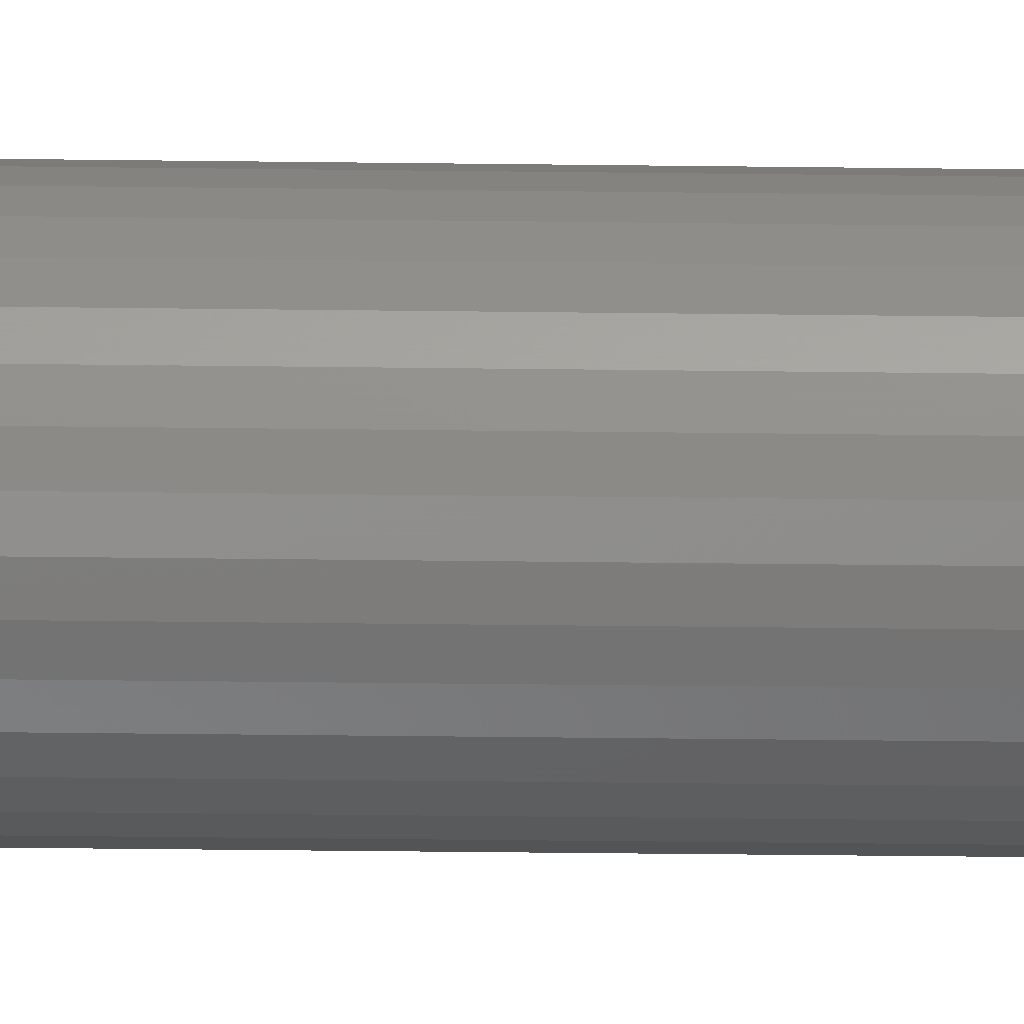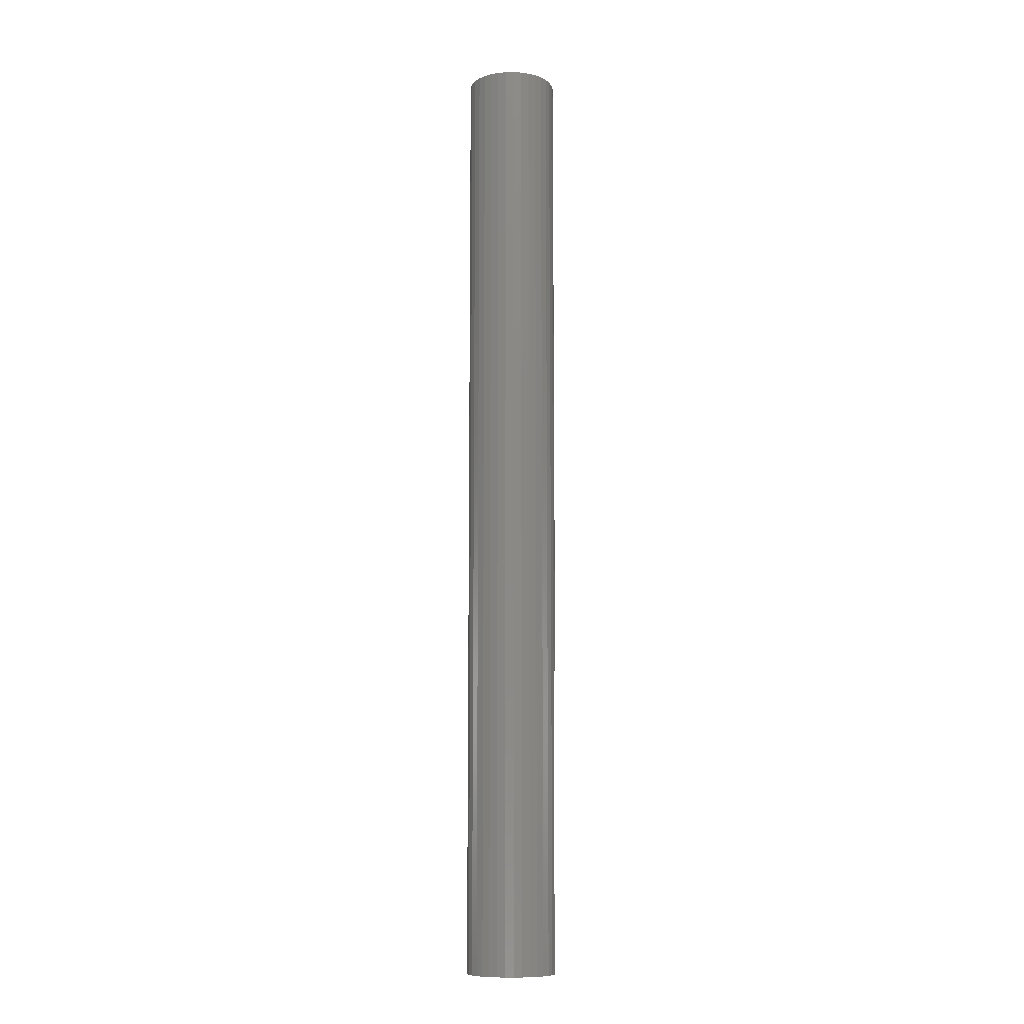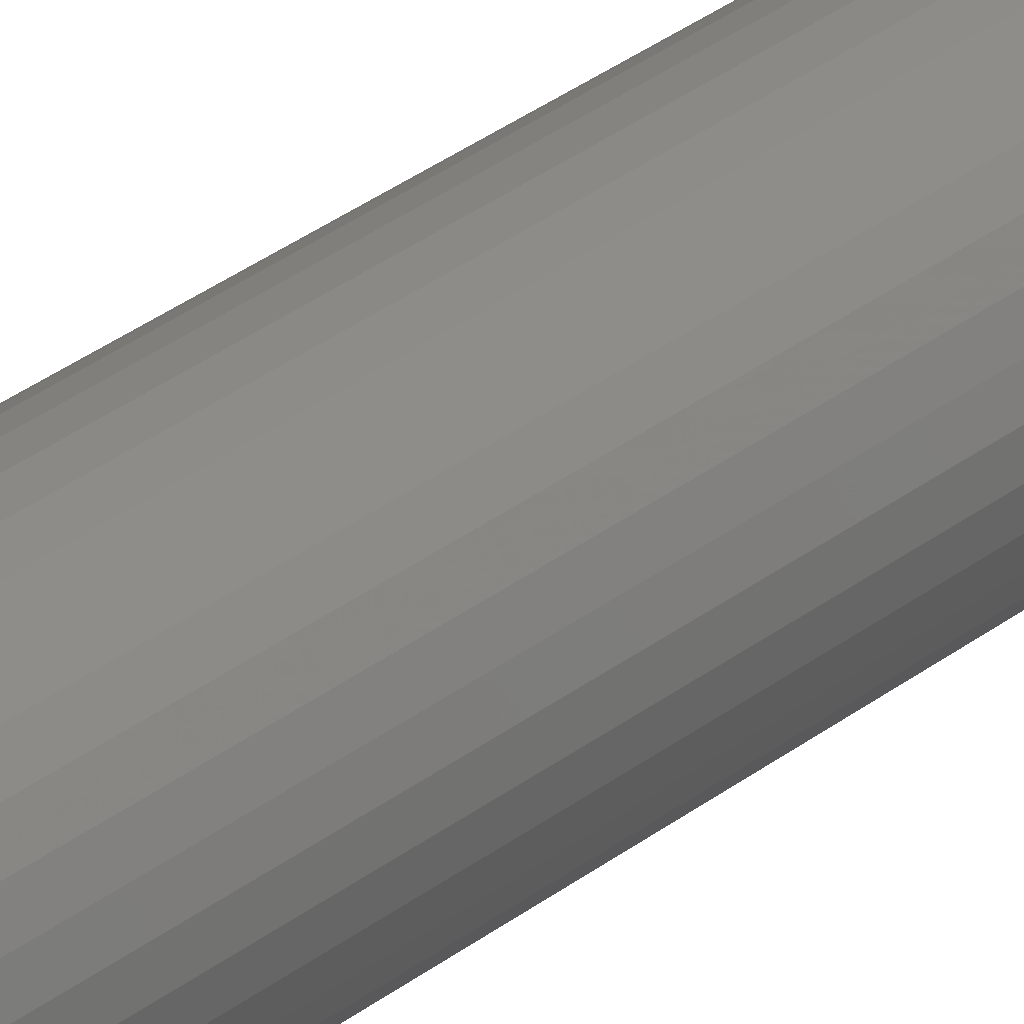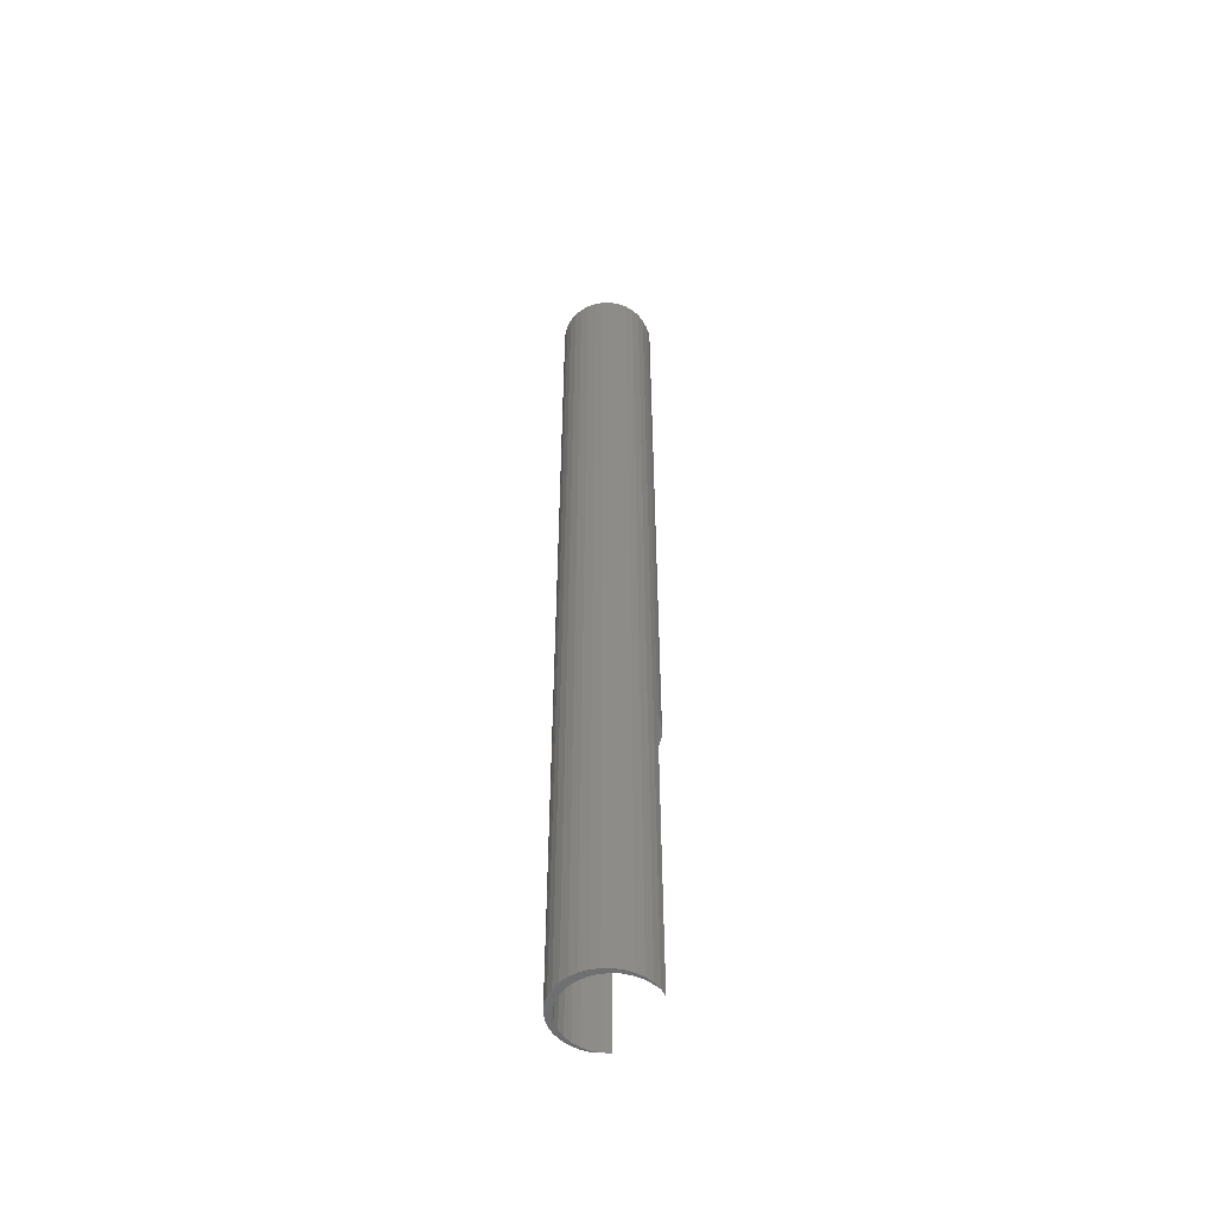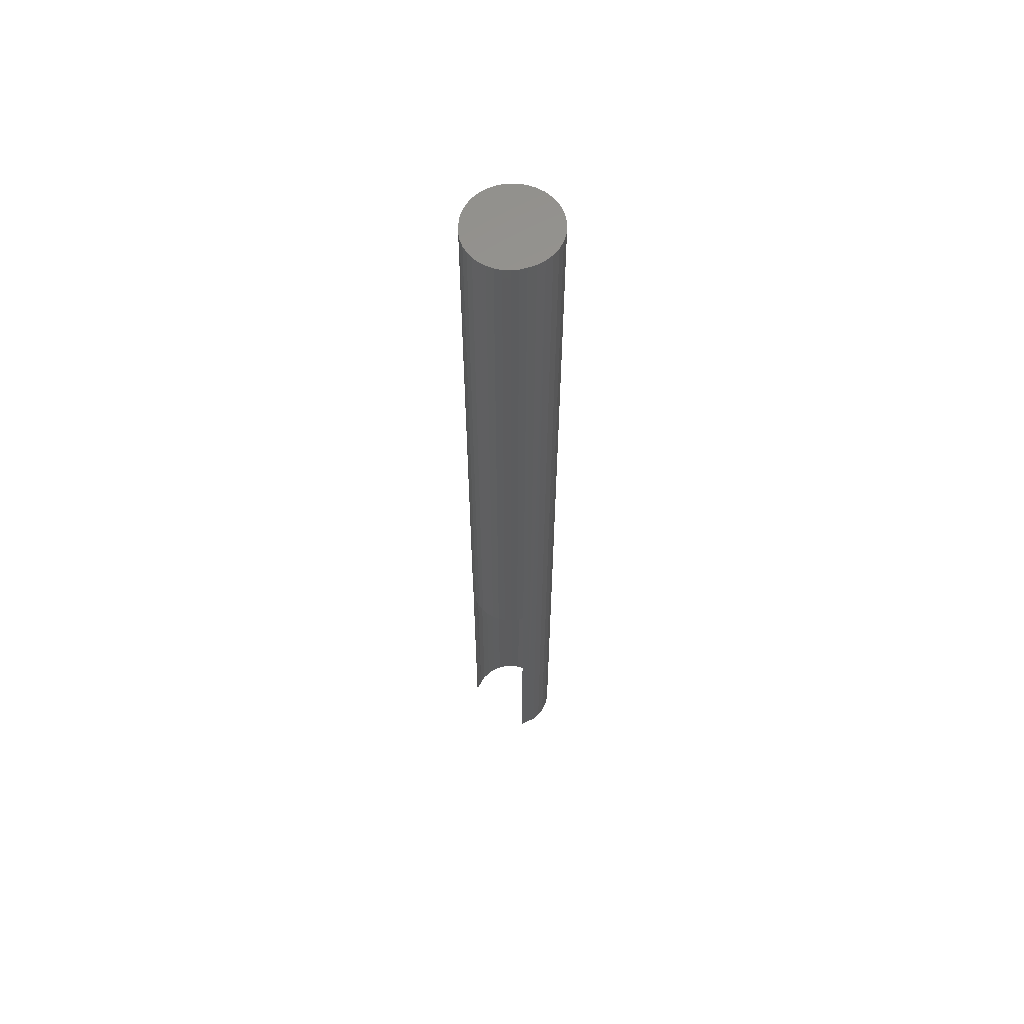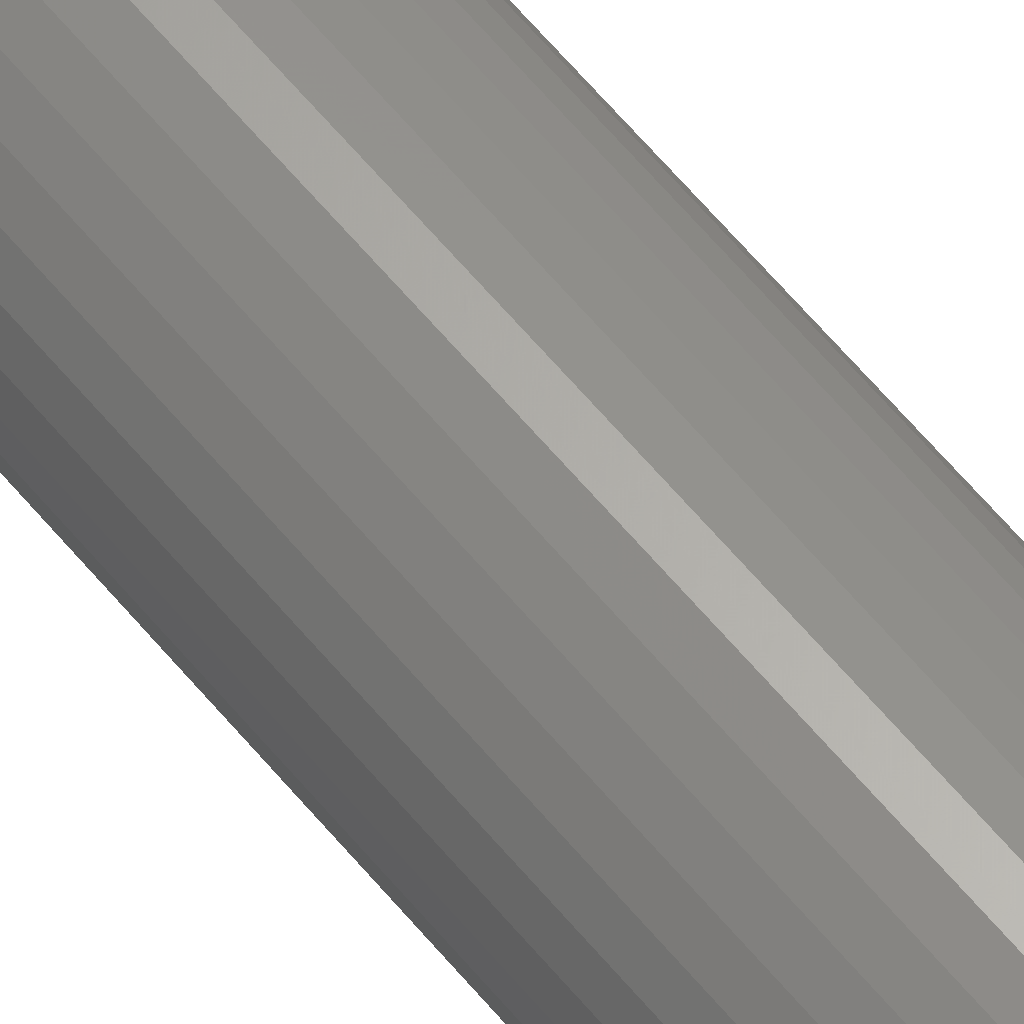
<metadata>
{"format":"stl","ext":"stl","renderer":"f3d","projection":"perspective","resolution":1024,"background":"white","views":[{"elev":-23.4,"azim":88.6,"up":"+Y"},{"elev":-9.9,"azim":140.3,"up":"+Z"},{"elev":29.7,"azim":40.7,"up":"+Y"},{"elev":-52.7,"azim":148.1,"up":"+Z"},{"elev":60.3,"azim":-53.3,"up":"+Z"},{"elev":63.7,"azim":140.1,"up":"+Y"}]}
</metadata>
<code>
# stl→obj: 114 verts, 224 faces
v 0.01365 0.03072 0
v 0.007456 0.03267 0.2422
v 0.007456 0.03267 0
v 0.001003 0.03339 0.2422
v 0.001003 0.03339 0
v -0.005466 0.03284 0.2422
v -0.005466 0.03284 0
v -0.01171 0.03105 0.2422
v -0.01192 0.03162 0
v -0.01748 0.02808 0.2422
v -0.01748 0.02808 0
v 0.01365 0.03072 0.2422
v 0.01935 0.02761 0
v 0.01935 0.02761 0.2422
v 0.02434 0.02346 0
v 0.02434 0.02346 0.2422
v 0.02843 0.01842 0
v 0.02843 0.01842 0.2422
v 0.03146 0.01268 0
v 0.03146 0.01268 0.2422
v 0.03333 0.006461 0
v 0.03333 0.006461 0.2422
v 0.03396 0 0
v 0.03396 0 0.2422
v 0.01935 -0.02761 0
v 0.02434 -0.02346 0.2422
v 0.02434 -0.02346 0
v 0.02843 -0.01842 0.2422
v 0.02843 -0.01842 0
v 0.03146 -0.01268 0.2422
v 0.03146 -0.01268 0
v 0.03333 -0.006461 0.2422
v 0.03333 -0.006461 0
v 0.01935 -0.02761 0.2422
v 0.01365 -0.03072 0
v 0.01365 -0.03072 0.2422
v 0.007456 -0.03267 0
v 0.007456 -0.03267 0.2422
v 0.001003 -0.03339 0
v 0.001003 -0.03339 0.2422
v -0.005466 -0.03284 0
v -0.005466 -0.03284 0.2422
v -0.01171 -0.03105 0
v -0.01171 -0.03105 0.2422
v -0.01748 -0.02808 0
v -0.01748 -0.02808 0.2422
v -0.03281 4.089e-18 0.2422
v -0.03281 4.089e-18 0.75
v -0.03235 0.005535 0.2422
v -0.03235 0.005535 0.75
v -0.03098 0.01092 0.2422
v -0.03098 0.01092 0.75
v -0.02873 0.016 0.2422
v -0.02873 0.016 0.75
v -0.02567 0.02063 0.2422
v -0.02567 0.02063 0.75
v -0.02189 0.0247 0.2422
v -0.02189 0.0247 0.75
v -0.01748 0.02808 0.75
v -0.01748 -0.02808 0.75
v -0.02189 -0.0247 0.2422
v -0.02189 -0.0247 0.75
v -0.02567 -0.02063 0.2422
v -0.02567 -0.02063 0.75
v -0.02873 -0.016 0.2422
v -0.02873 -0.016 0.75
v -0.03098 -0.01092 0.2422
v -0.03098 -0.01092 0.75
v -0.03235 -0.005535 0.2422
v -0.03235 -0.005535 0.75
v -0.005798 0.03407 0
v 0.0006698 0.03534 0
v 0.007262 0.0354 0
v 0.01375 0.03424 0
v 0.01991 0.0319 0
v 0.02554 0.02846 0
v 0.03043 0.02404 0
v 0.03442 0.0188 0
v 0.03738 0.0129 0
v 0.03919 0.006564 0
v 0.03738 -0.0129 0
v 0.03919 -0.006564 0
v 0.03442 -0.0188 0
v 0.03043 -0.02404 0
v 0.02554 -0.02846 0
v 0.01991 -0.0319 0
v 0.01375 -0.03424 0
v 0.0006698 -0.03534 0
v -0.005798 -0.03407 0
v 0.007262 -0.0354 0
v 0.0398 0 0
v 0.0398 0 0.75
v 0.03919 -0.006564 0.75
v 0.03738 -0.0129 0.75
v 0.03442 -0.0188 0.75
v 0.03043 -0.02404 0.75
v 0.02554 -0.02846 0.75
v 0.01991 -0.0319 0.75
v 0.01375 -0.03424 0.75
v 0.007262 -0.0354 0.75
v 0.0006698 -0.03534 0.75
v -0.005798 -0.03407 0.75
v -0.01192 -0.03162 0.75
v -0.01192 0.03162 0.75
v 0.03919 0.006564 0.75
v 0.03738 0.0129 0.75
v 0.03442 0.0188 0.75
v 0.03043 0.02404 0.75
v 0.02554 0.02846 0.75
v 0.01991 0.0319 0.75
v 0.01375 0.03424 0.75
v 0.007262 0.0354 0.75
v 0.0006698 0.03534 0.75
v -0.005798 0.03407 0.75
f 1 2 3
f 3 2 4
f 3 4 5
f 5 4 6
f 5 6 7
f 7 6 8
f 7 8 9
f 9 8 10
f 9 10 11
f 2 1 12
f 12 1 13
f 12 13 14
f 14 13 15
f 14 15 16
f 16 15 17
f 16 17 18
f 18 17 19
f 18 19 20
f 20 19 21
f 20 21 22
f 22 21 23
f 22 23 24
f 25 26 27
f 27 26 28
f 27 28 29
f 29 28 30
f 29 30 31
f 31 30 32
f 31 32 33
f 33 32 24
f 33 24 23
f 26 25 34
f 34 25 35
f 34 35 36
f 36 35 37
f 36 37 38
f 38 37 39
f 38 39 40
f 40 39 41
f 40 41 42
f 42 41 43
f 42 43 44
f 44 43 45
f 44 45 46
f 47 48 49
f 49 48 50
f 49 50 51
f 51 50 52
f 51 52 53
f 53 52 54
f 53 54 55
f 55 54 56
f 55 56 57
f 57 56 58
f 57 58 10
f 10 58 59
f 46 60 61
f 61 60 62
f 61 62 63
f 63 62 64
f 63 64 65
f 65 64 66
f 65 66 67
f 67 66 68
f 67 68 69
f 69 68 70
f 69 70 47
f 47 70 48
f 71 5 7
f 7 9 71
f 71 72 73
f 5 71 73
f 74 5 73
f 75 3 5
f 5 74 75
f 1 3 75
f 13 1 75
f 76 13 75
f 15 13 76
f 77 15 76
f 17 15 77
f 78 17 77
f 19 17 78
f 79 19 78
f 21 19 79
f 80 21 79
f 81 31 82
f 29 31 81
f 83 29 81
f 27 29 83
f 84 27 83
f 25 27 84
f 85 25 84
f 35 25 85
f 86 35 85
f 37 35 86
f 37 86 87
f 37 87 88
f 39 37 88
f 89 39 88
f 90 88 87
f 89 43 41
f 39 89 41
f 31 33 82
f 82 33 23
f 82 23 91
f 91 23 21
f 91 21 80
f 60 46 43
f 45 43 46
f 91 92 82
f 82 92 93
f 82 93 81
f 81 93 94
f 81 94 83
f 83 94 95
f 83 95 84
f 84 95 96
f 84 96 85
f 85 96 97
f 85 97 86
f 86 97 98
f 86 98 87
f 87 98 99
f 87 99 90
f 90 99 100
f 90 100 88
f 88 100 101
f 88 101 89
f 89 101 102
f 89 102 43
f 43 102 103
f 43 103 60
f 11 10 104
f 59 104 10
f 92 91 105
f 105 91 80
f 105 80 106
f 106 80 79
f 106 79 107
f 107 79 78
f 107 78 108
f 108 78 77
f 108 77 109
f 109 77 76
f 109 76 110
f 110 76 75
f 110 75 111
f 111 75 74
f 111 74 112
f 112 74 73
f 112 73 113
f 113 73 72
f 113 72 114
f 114 72 71
f 114 71 104
f 104 71 9
f 104 9 11
f 8 6 4
f 8 4 2
f 12 8 2
f 16 57 14
f 55 57 16
f 18 55 16
f 53 55 18
f 20 53 18
f 20 51 53
f 51 20 22
f 49 51 22
f 30 67 32
f 65 67 30
f 28 65 30
f 28 63 65
f 63 28 26
f 26 61 63
f 36 44 34
f 42 44 36
f 40 42 36
f 38 40 36
f 46 61 26
f 46 26 34
f 46 34 44
f 10 8 12
f 10 12 14
f 10 14 57
f 67 69 32
f 32 69 47
f 32 47 24
f 24 47 49
f 24 49 22
f 112 113 114
f 112 114 111
f 111 114 104
f 111 104 110
f 109 58 108
f 108 58 56
f 108 56 107
f 107 56 54
f 107 54 106
f 54 52 106
f 105 106 52
f 52 50 105
f 92 70 93
f 93 70 68
f 93 68 94
f 94 68 66
f 94 66 95
f 66 64 95
f 95 64 62
f 95 62 96
f 97 103 98
f 98 103 102
f 98 102 99
f 99 102 101
f 99 101 100
f 59 58 109
f 59 109 110
f 59 110 104
f 60 103 97
f 60 97 96
f 60 96 62
f 48 70 92
f 48 92 105
f 48 105 50

</code>
